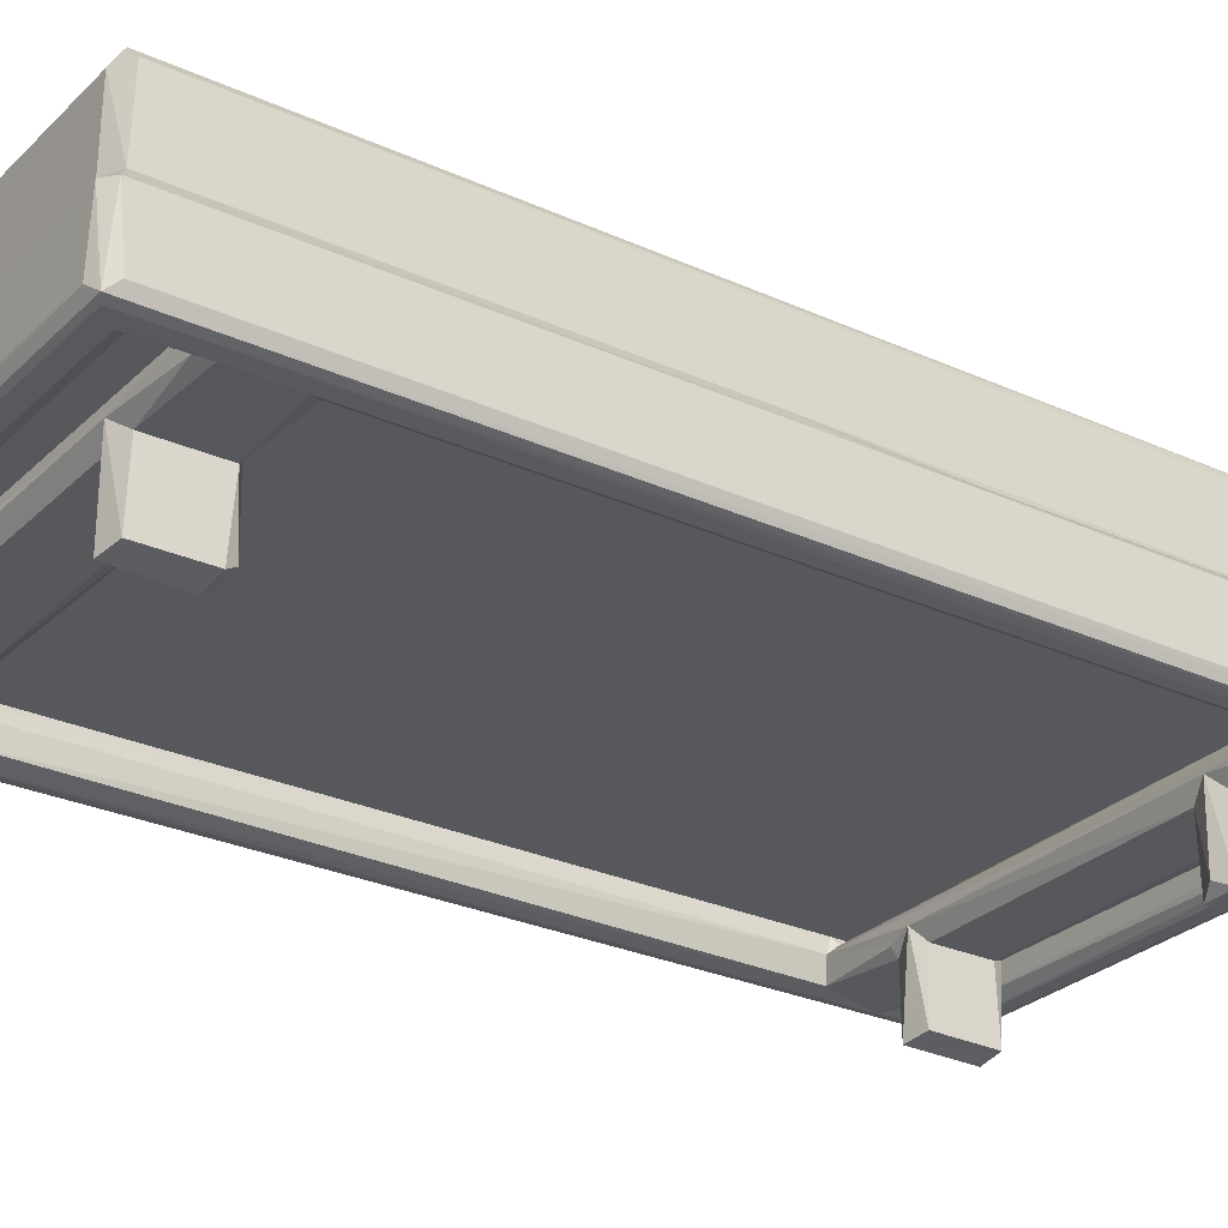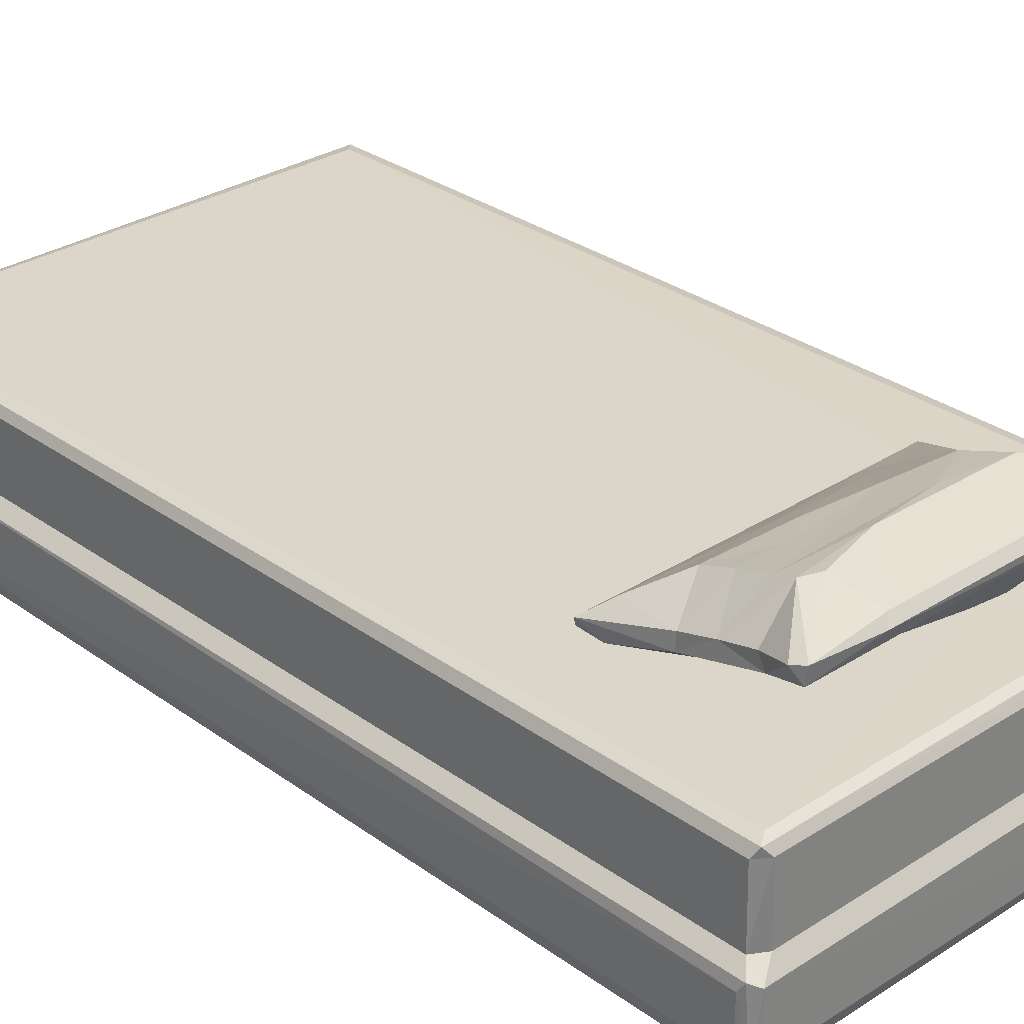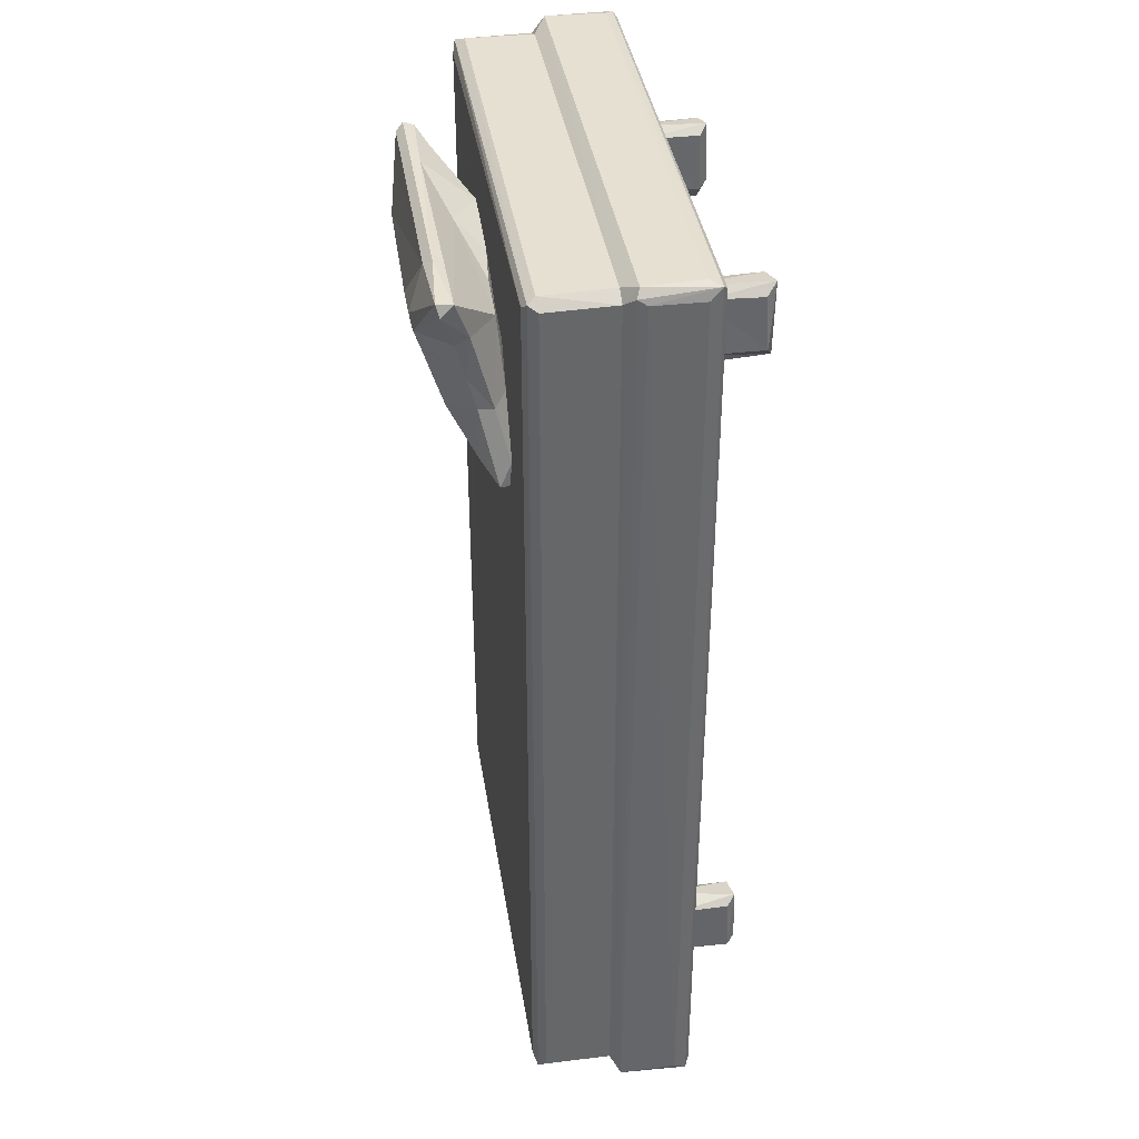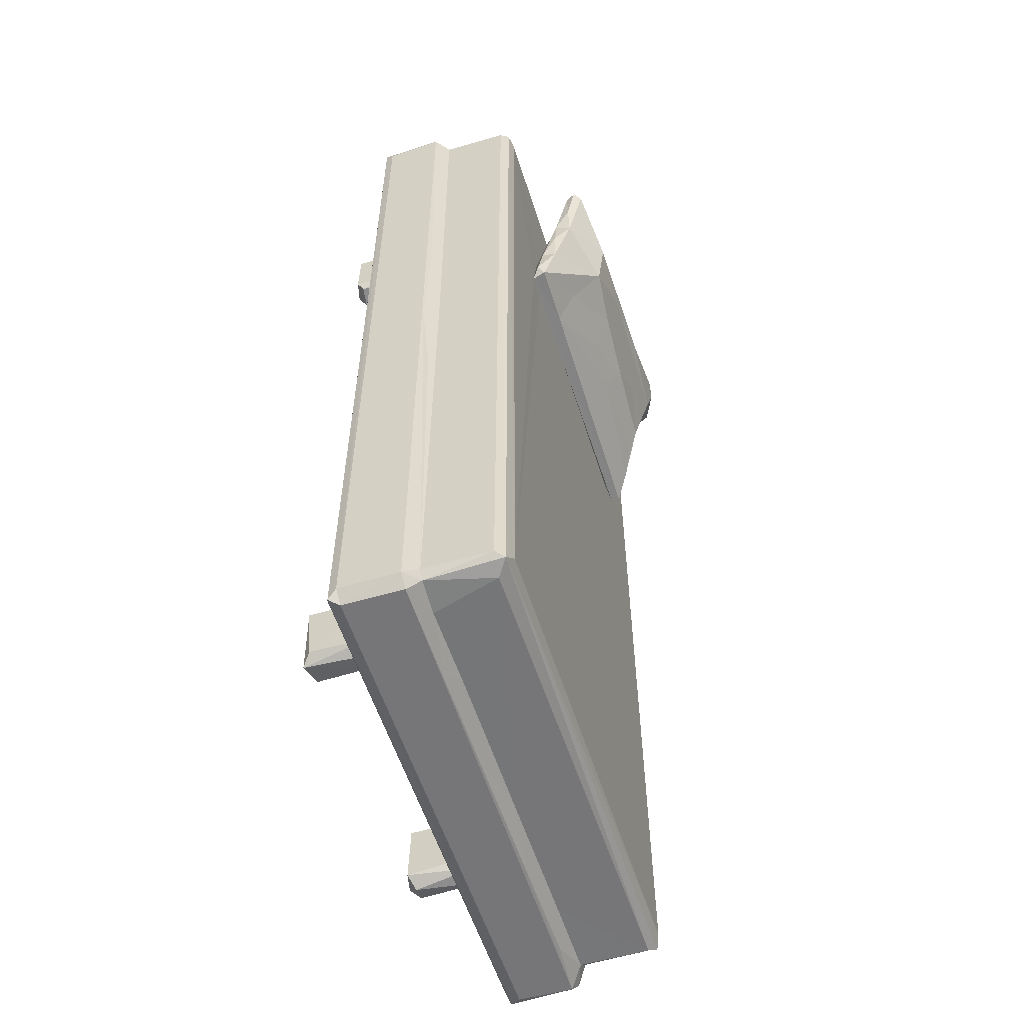
<metadata>
{"format":"obj","ext":"obj","renderer":"f3d","projection":"perspective","resolution":1024,"background":"white","views":[{"elev":-27.7,"azim":-124.9,"up":"+Z"},{"elev":29.7,"azim":136.7,"up":"+Z"},{"elev":38.5,"azim":81.1,"up":"+Y"},{"elev":-56.8,"azim":-72.4,"up":"+Y"}]}
</metadata>
<code>
v -0.2737 -0.4876 -0.07858
v -0.2698 -0.4959 -0.08764
v -0.2634 -0.5 -0.07737
v -0.2603 -0.4864 -0.09118
v -0.2736 -0.4876 -0.01707
v -0.2624 -0.4998 -0.01638
v -0.2555 -0.4825 -0.003698
v -0.2612 -0.4723 -0.004125
v -0.246 -0.4746 -0.09077
v -0.2199 -0.4851 -0.005272
v -0.1598 -0.4983 -0.01521
v -0.2505 -0.4166 -0.09173
v -0.2394 -0.4679 -0.08458
v -0.2332 -0.4658 -0.07555
v -0.2393 -0.4584 -0.05145
v -0.2338 -0.4653 -0.05488
v -0.2417 -0.4282 -0.08602
v -0.2378 -0.4283 -0.06458
v -0.2399 -0.415 -0.05188
v -0.04982 -0.4987 -0.0159
v -0.14 -0.485 -0.004391
v -0.234 -0.415 -0.05726
v -0.2525 -0.3604 -0.09147
v -0.2399 -0.3539 -0.05239
v -0.2326 -0.3583 -0.05822
v -0.2424 -0.352 -0.0861
v -0.2389 -0.3494 -0.07053
v -0.2393 -0.2612 -0.05147
v -0.168 -0.4223 -0.09141
v -0.1531 -0.4298 -0.07548
v -0.1674 -0.3579 -0.09133
v -0.1511 -0.3496 -0.07508
v 0.236 -0.3613 -0.05752
v -0.07026 -0.4849 -0.004479
v -0.1578 -0.4285 -0.1597
v -0.1346 -0.4241 -0.1544
v -0.168 -0.4195 -0.1507
v -0.1447 -0.4137 -0.1621
v -0.1665 -0.3563 -0.1568
v -0.1379 -0.4276 -0.08708
v -0.1329 -0.4118 -0.09184
v -0.1349 -0.3567 -0.1574
v -0.149 -0.3498 -0.1477
v -0.1339 -0.3558 -0.09048
v 0.2389 -0.1815 -0.05145
v 0.2619 -0.5 -0.07579
v 0.245 -0.4743 -0.09061
v 0.2701 -0.4961 -0.08704
v 0.01898 -0.485 -0.0048
v 0.2395 -0.466 -0.08125
v 0.2365 -0.4653 -0.05516
v 0.2392 -0.4572 -0.05143
v 0.1584 -0.4297 -0.07965
v 0.236 -0.4276 -0.06425
v 0.1326 -0.4152 -0.09163
v 0.1384 -0.4271 -0.08656
v 0.1335 -0.3582 -0.09119
v 0.2383 -0.3509 -0.06613
v 0.1458 -0.3496 -0.07648
v -0.2737 0.4855 -0.07755
v -0.2727 0.005324 -0.01622
v -0.2655 -0.09069 -0.009484
v -0.2611 0.06585 -0.00245
v -0.2513 0.365 -0.09148
v -0.243 0.3526 -0.08687
v -0.2393 -0.1691 -0.05151
v -0.2639 0.4922 -0.09026
v -0.2702 0.4959 -0.08705
v -0.2735 0.4915 -0.01809
v -0.2391 0.3493 -0.07382
v -0.2393 -0.01172 -0.05152
v -0.2394 -0.09169 -0.05189
v -0.2392 0.1098 -0.05146
v -0.2557 -0.48 0.0746
v -0.261 -0.4736 0.06531
v -0.2392 -0.4849 0.06282
v -0.2417 -0.4653 0.07857
v 0.2563 -0.4793 0.07401
v 0.2493 -0.4846 0.06612
v 0.2466 -0.4682 0.07854
v -0.2416 0.4751 0.07859
v -0.261 0.4803 0.06673
v -0.254 0.4841 0.07534
v 0.155 0.2469 0.07855
v -0.2698 0.1581 -0.01351
v -0.2394 0.2111 -0.05193
v -0.2393 0.3054 -0.05155
v -0.2611 0.4824 -0.003584
v -0.2401 0.3618 -0.05244
v -0.2399 0.4267 -0.05151
v -0.239 0.4651 -0.05148
v 0.2389 0.2504 -0.05144
v -0.2577 0.5 -0.07771
v -0.2615 0.4994 -0.01632
v -0.2309 0.3559 -0.06094
v -0.2343 0.3707 -0.05716
v -0.2515 0.4202 -0.09155
v -0.2331 0.422 -0.058
v -0.24 0.4285 -0.08401
v -0.2325 0.4288 -0.067
v -0.153 0.3497 -0.0719
v -0.1681 0.3593 -0.09119
v -0.1677 0.4223 -0.09142
v 0.2386 0.416 -0.05732
v -0.1477 0.4299 -0.07701
v -0.2488 0.4768 -0.0912
v -0.2401 0.4668 -0.0853
v -0.2419 0.4899 -0.003424
v -0.142 0.3508 -0.1523
v -0.1678 0.364 -0.156
v -0.1637 0.354 -0.1496
v -0.1449 0.3664 -0.1621
v -0.1669 0.4241 -0.1559
v -0.134 0.3625 -0.1532
v -0.1374 0.3526 -0.08643
v -0.1328 0.3662 -0.09166
v -0.1335 0.4222 -0.09133
v -0.1453 0.4289 -0.1603
v -0.1343 0.4215 -0.152
v 0.2345 0.4267 -0.06182
v 0.2391 0.4648 -0.05154
v 0.2521 0.4784 -0.09142
v 0.2625 0.5 -0.07465
v 0.2388 0.3518 -0.06447
v 0.1334 0.4223 -0.09113
v 0.1429 0.3503 -0.08021
v 0.133 0.3641 -0.0916
v 0.2379 0.3657 -0.0575
v 0.1559 0.4298 -0.07723
v 0.2397 0.4664 -0.084
v 0.2652 0.4915 -0.09066
v 0.2646 0.4998 -0.01726
v 0.2705 0.4965 -0.08648
v -0.1384 0.2494 0.07849
v -0.1646 0.2426 0.07896
v -0.1452 0.3209 0.07858
v -0.04448 0.251 0.07846
v 0.03437 0.2509 0.07851
v -0.1737 0.2513 0.08766
v -0.1676 0.2453 0.09381
v -0.1013 0.2454 0.09308
v -0.1087 0.2792 0.1136
v -0.1648 0.2986 0.09158
v -0.1141 0.3589 0.07866
v -0.1626 0.2991 0.1072
v -0.09944 0.3332 0.1468
v -0.1648 0.3389 0.1085
v -0.1617 0.3753 0.1097
v -0.1597 0.3657 0.1266
v -0.04156 0.3213 0.141
v 0.1707 0.2417 0.08112
v 0.1752 0.244 0.09045
v 0.02296 0.2807 0.1186
v -0.03281 0.2844 0.1199
v -0.04215 0.3626 0.1555
v 0.03297 0.3088 0.1365
v 0.07339 0.3328 0.1429
v -0.2431 0.4898 0.06631
v -0.07045 0.4058 0.07861
v -0.1666 0.4005 0.1273
v -0.1106 0.3733 0.1569
v -0.1641 0.4344 0.1449
v -0.1698 0.4413 0.1372
v -0.1651 0.4398 0.1267
v -0.1413 0.4129 0.11
v -0.1341 0.4311 0.1142
v -0.1361 0.4108 0.1495
v -0.1041 0.4138 0.09529
v -0.08602 0.4407 0.1284
v 0.2467 0.4782 0.07846
v 0.2476 0.4899 -0.003726
v 0.2498 0.4897 0.06647
v 0.256 0.485 0.07437
v -0.03575 0.4018 0.07846
v 0.005972 0.3938 0.07846
v 0.03448 0.3737 0.1586
v 0.08997 0.4345 0.1448
v -0.01678 0.4162 0.1059
v 0.1189 0.3642 0.1521
v 0.103 0.393 0.1606
v 0.09909 0.4416 0.1368
v 0.2643 -0.4865 -0.09111
v 0.09674 -0.4986 -0.01565
v 0.2641 -0.4999 -0.0199
v 0.1043 -0.485 -0.005006
v 0.2393 -0.4141 -0.0572
v 0.165 -0.485 -0.005078
v 0.207 -0.498 -0.01535
v 0.1343 -0.4195 -0.157
v 0.1476 -0.4298 -0.1515
v 0.1566 -0.4183 -0.1621
v 0.1349 -0.3555 -0.1556
v 0.1671 -0.4219 -0.1531
v 0.1588 -0.3515 -0.1598
v 0.1682 -0.418 -0.0917
v 0.1687 -0.359 -0.09168
v 0.1675 -0.3597 -0.1507
v 0.1678 -0.3517 -0.08414
v 0.2479 -0.4851 -0.005476
v 0.2611 -0.4732 -0.003966
v 0.2403 -0.4284 -0.08563
v 0.2575 -0.4108 -0.09188
v 0.2391 -0.3552 -0.05145
v 0.2435 -0.3534 -0.08828
v 0.2738 -0.4873 -0.074
v 0.273 -0.4887 -0.01488
v 0.2737 0.486 -0.02295
v 0.2717 0.4917 -0.01385
v 0.2391 0.05018 -0.05133
v 0.2738 0.4855 -0.07441
v 0.2411 0.3522 -0.08462
v 0.2556 0.3636 -0.09168
v 0.2609 -0.4729 0.06575
v 0.261 0.4798 0.06541
v 0.2611 0.4813 -0.003957
v 0.2384 0.3665 -0.05132
v 0.1353 0.3566 -0.1566
v 0.1561 0.3518 -0.1603
v 0.1345 0.4248 -0.1552
v 0.1676 0.3633 -0.1542
v 0.1687 0.3643 -0.09186
v 0.1636 0.3526 -0.08701
v 0.1682 0.4214 -0.09183
v 0.158 0.4288 -0.1612
v 0.1678 0.4189 -0.1503
v 0.2527 0.4208 -0.09163
v 0.2398 0.4283 -0.08456
v 0.2392 0.4282 -0.0516
v 0.1116 0.2575 0.07584
v 0.1539 0.2635 0.1068
v 0.1343 0.282 0.1189
v 0.1191 0.3013 0.1321
v 0.1694 0.2668 0.07854
v 0.136 0.3237 0.07856
v 0.1177 0.3309 0.1419
v 0.1584 0.3203 0.1072
v 0.1593 0.3201 0.09173
v 0.158 0.3547 0.1166
v 0.05229 0.3898 0.08239
v 0.06595 0.3695 0.07851
v 0.1101 0.3585 0.07755
v 0.1156 0.391 0.08395
v 0.1705 0.4386 0.126
v 0.1197 0.3841 0.1586
v 0.17 0.4405 0.1423
v 0.1595 0.3973 0.1118
v 0.1596 0.3904 0.1258
v 0.175 0.4284 0.139
f 1 2 3
f 3 5 1
f 3 6 5
f 6 7 5
f 5 7 8
f 6 10 7
f 6 11 10
f 4 12 9
f 9 12 13
f 14 13 16
f 16 13 15
f 13 17 18
f 12 17 13
f 13 18 15
f 18 19 15
f 6 20 11
f 18 22 19
f 4 23 12
f 22 25 24
f 19 22 24
f 19 28 15
f 24 25 27
f 17 12 29
f 29 30 17
f 17 30 18
f 12 23 31
f 12 31 29
f 23 26 31
f 31 26 32
f 22 33 25
f 26 27 32
f 10 11 21
f 11 20 21
f 21 20 34
f 35 38 36
f 35 37 39
f 35 29 37
f 29 35 30
f 29 31 37
f 30 35 40
f 35 36 40
f 40 36 41
f 36 42 41
f 35 39 38
f 38 39 42
f 38 42 36
f 39 43 42
f 37 31 39
f 39 31 32
f 39 32 43
f 42 44 41
f 43 44 42
f 43 32 44
f 28 45 15
f 9 13 47
f 4 9 47
f 2 4 48
f 3 46 6
f 20 49 34
f 47 13 50
f 14 16 50
f 50 16 51
f 40 53 30
f 30 53 18
f 53 54 18
f 40 41 55
f 40 55 56
f 41 44 57
f 32 27 58
f 27 25 58
f 44 32 59
f 57 44 59
f 25 33 58
f 5 8 61
f 61 8 62
f 27 28 24
f 19 24 28
f 23 65 26
f 23 64 65
f 27 66 28
f 2 67 4
f 2 1 68
f 5 61 69
f 68 1 60
f 61 62 63
f 4 67 23
f 26 70 27
f 26 65 70
f 62 8 63
f 27 72 66
f 27 71 72
f 28 66 45
f 72 71 66
f 71 73 66
f 45 66 73
f 74 75 7
f 7 10 76
f 74 7 76
f 7 75 8
f 10 21 76
f 76 79 74
f 79 78 74
f 21 34 76
f 78 80 74
f 74 80 77
f 8 75 63
f 63 75 82
f 1 5 69
f 61 63 85
f 1 69 60
f 27 70 71
f 67 64 23
f 71 86 73
f 68 67 2
f 61 85 69
f 71 70 86
f 85 88 69
f 85 63 88
f 70 87 86
f 86 87 73
f 70 89 87
f 87 91 73
f 87 90 91
f 73 92 45
f 73 91 92
f 60 69 68
f 68 69 94
f 68 94 93
f 69 88 94
f 70 95 89
f 89 95 96
f 87 89 90
f 67 97 64
f 96 90 89
f 96 98 90
f 98 100 90
f 100 99 90
f 65 102 101
f 65 101 70
f 65 64 102
f 70 101 95
f 64 103 102
f 64 97 103
f 97 99 103
f 96 104 98
f 103 99 105
f 99 100 105
f 67 106 97
f 97 107 99
f 97 106 107
f 90 99 91
f 99 107 91
f 88 108 94
f 109 111 110
f 110 112 109
f 109 112 114
f 110 111 102
f 111 109 101
f 111 101 102
f 109 115 101
f 109 114 116
f 109 116 115
f 110 113 112
f 113 118 112
f 112 119 114
f 112 118 119
f 110 103 113
f 110 102 103
f 113 103 105
f 113 105 118
f 114 119 117
f 114 117 116
f 119 118 117
f 117 118 105
f 107 121 91
f 106 67 122
f 101 124 95
f 116 117 125
f 105 100 120
f 98 104 120
f 100 98 120
f 126 115 127
f 124 128 95
f 95 128 96
f 116 125 127
f 117 105 125
f 125 105 129
f 105 120 129
f 107 130 121
f 122 67 131
f 68 93 133
f 67 133 131
f 67 68 133
f 93 94 132
f 75 74 82
f 74 77 83
f 83 77 81
f 74 83 82
f 77 134 135
f 77 135 81
f 81 135 136
f 77 84 134
f 134 84 137
f 135 140 139
f 140 141 142
f 135 141 140
f 139 136 135
f 139 143 136
f 139 145 143
f 139 140 145
f 140 142 146
f 140 146 145
f 143 145 147
f 143 148 136
f 143 147 148
f 147 145 149
f 145 146 149
f 142 150 146
f 84 138 137
f 135 134 151
f 134 137 151
f 135 152 141
f 135 151 152
f 142 154 150
f 142 141 154
f 150 155 146
f 141 153 154
f 154 156 150
f 63 82 88
f 88 82 158
f 88 158 108
f 82 83 158
f 144 159 136
f 136 159 81
f 147 149 148
f 148 149 160
f 136 148 144
f 149 146 161
f 149 161 162
f 148 160 164
f 164 165 148
f 160 163 164
f 164 166 165
f 160 149 162
f 160 162 163
f 162 161 167
f 144 148 159
f 146 155 161
f 148 168 159
f 148 165 168
f 165 166 168
f 166 164 169
f 168 166 159
f 108 158 171
f 158 83 173
f 164 163 169
f 176 177 161
f 155 176 161
f 166 169 159
f 159 169 178
f 161 177 167
f 150 179 155
f 176 180 177
f 159 178 174
f 174 178 175
f 167 177 162
f 81 170 83
f 158 173 172
f 83 170 173
f 159 174 81
f 81 174 170
f 169 163 181
f 162 181 163
f 48 4 182
f 4 47 182
f 20 183 49
f 15 45 52
f 13 14 50
f 16 15 52
f 46 184 6
f 6 183 20
f 183 185 49
f 16 52 51
f 40 56 53
f 41 57 55
f 32 58 59
f 22 186 33
f 18 54 22
f 183 187 185
f 2 48 3
f 6 184 183
f 183 188 187
f 183 184 188
f 189 191 190
f 190 191 193
f 190 193 53
f 191 194 193
f 189 56 55
f 190 56 189
f 56 190 53
f 193 195 53
f 189 194 191
f 189 192 194
f 194 197 193
f 193 197 195
f 189 57 192
f 189 55 57
f 57 59 192
f 192 59 194
f 195 197 196
f 197 194 196
f 59 196 194
f 59 198 196
f 54 186 22
f 48 46 3
f 188 199 187
f 188 184 199
f 50 51 52
f 47 50 201
f 50 52 201
f 201 202 47
f 47 202 182
f 53 195 201
f 53 201 54
f 52 45 203
f 195 196 202
f 202 196 204
f 196 198 204
f 198 59 58
f 195 202 201
f 201 52 54
f 54 52 186
f 204 198 58
f 33 203 58
f 203 186 52
f 186 203 33
f 46 48 184
f 48 205 206
f 48 206 184
f 184 206 199
f 199 206 200
f 205 207 206
f 58 203 209
f 203 45 209
f 48 133 205
f 133 210 205
f 58 209 124
f 204 58 211
f 58 124 211
f 204 212 202
f 206 207 208
f 202 131 182
f 182 131 48
f 34 49 76
f 49 185 76
f 185 79 76
f 185 187 79
f 187 199 79
f 199 200 79
f 79 200 213
f 79 213 78
f 78 213 173
f 200 214 213
f 45 92 209
f 131 133 48
f 202 212 131
f 200 206 215
f 215 206 208
f 209 92 124
f 211 212 204
f 124 92 216
f 205 210 207
f 115 116 127
f 115 126 101
f 126 124 101
f 93 123 133
f 94 108 171
f 217 218 126
f 218 221 222
f 218 220 221
f 217 126 127
f 217 127 219
f 126 218 222
f 221 220 223
f 219 224 217
f 217 224 218
f 218 224 220
f 220 224 225
f 219 127 125
f 219 125 129
f 219 129 224
f 220 225 223
f 224 129 223
f 224 223 225
f 91 121 92
f 96 128 104
f 107 106 122
f 94 171 132
f 222 124 126
f 222 211 124
f 211 222 212
f 223 129 227
f 223 227 226
f 227 129 120
f 222 221 212
f 92 228 216
f 124 216 128
f 128 228 104
f 128 216 228
f 221 223 212
f 223 226 212
f 104 228 120
f 120 228 227
f 107 122 130
f 93 132 123
f 92 121 228
f 227 130 226
f 130 122 226
f 227 121 130
f 227 228 121
f 171 215 132
f 212 226 131
f 226 122 131
f 210 133 207
f 207 133 208
f 123 132 133
f 133 132 208
f 215 208 132
f 77 80 84
f 151 137 138
f 151 138 229
f 141 230 153
f 141 152 230
f 154 153 156
f 150 156 157
f 157 179 150
f 230 231 153
f 153 232 156
f 156 232 157
f 138 84 229
f 151 229 84
f 84 233 151
f 151 233 152
f 153 231 232
f 232 235 157
f 230 232 231
f 232 230 236
f 233 237 152
f 152 236 230
f 233 234 237
f 237 236 152
f 232 236 235
f 235 236 238
f 236 237 238
f 235 238 179
f 80 78 173
f 173 213 214
f 84 170 233
f 84 80 170
f 80 173 170
f 175 239 240
f 175 240 170
f 179 176 155
f 175 178 239
f 178 169 243
f 239 178 242
f 175 170 174
f 171 158 172
f 162 177 181
f 169 181 243
f 241 240 242
f 239 242 240
f 241 242 234
f 241 234 240
f 234 170 240
f 157 235 179
f 176 179 244
f 176 244 180
f 178 243 242
f 180 245 177
f 237 234 242
f 237 242 246
f 237 246 238
f 238 246 247
f 179 238 244
f 244 238 247
f 242 243 246
f 246 248 247
f 180 244 245
f 244 248 245
f 244 247 248
f 246 243 248
f 243 181 245
f 181 177 245
f 243 245 248
f 234 233 170
f 200 215 214
f 215 172 214
f 171 172 215
f 214 172 173

</code>
